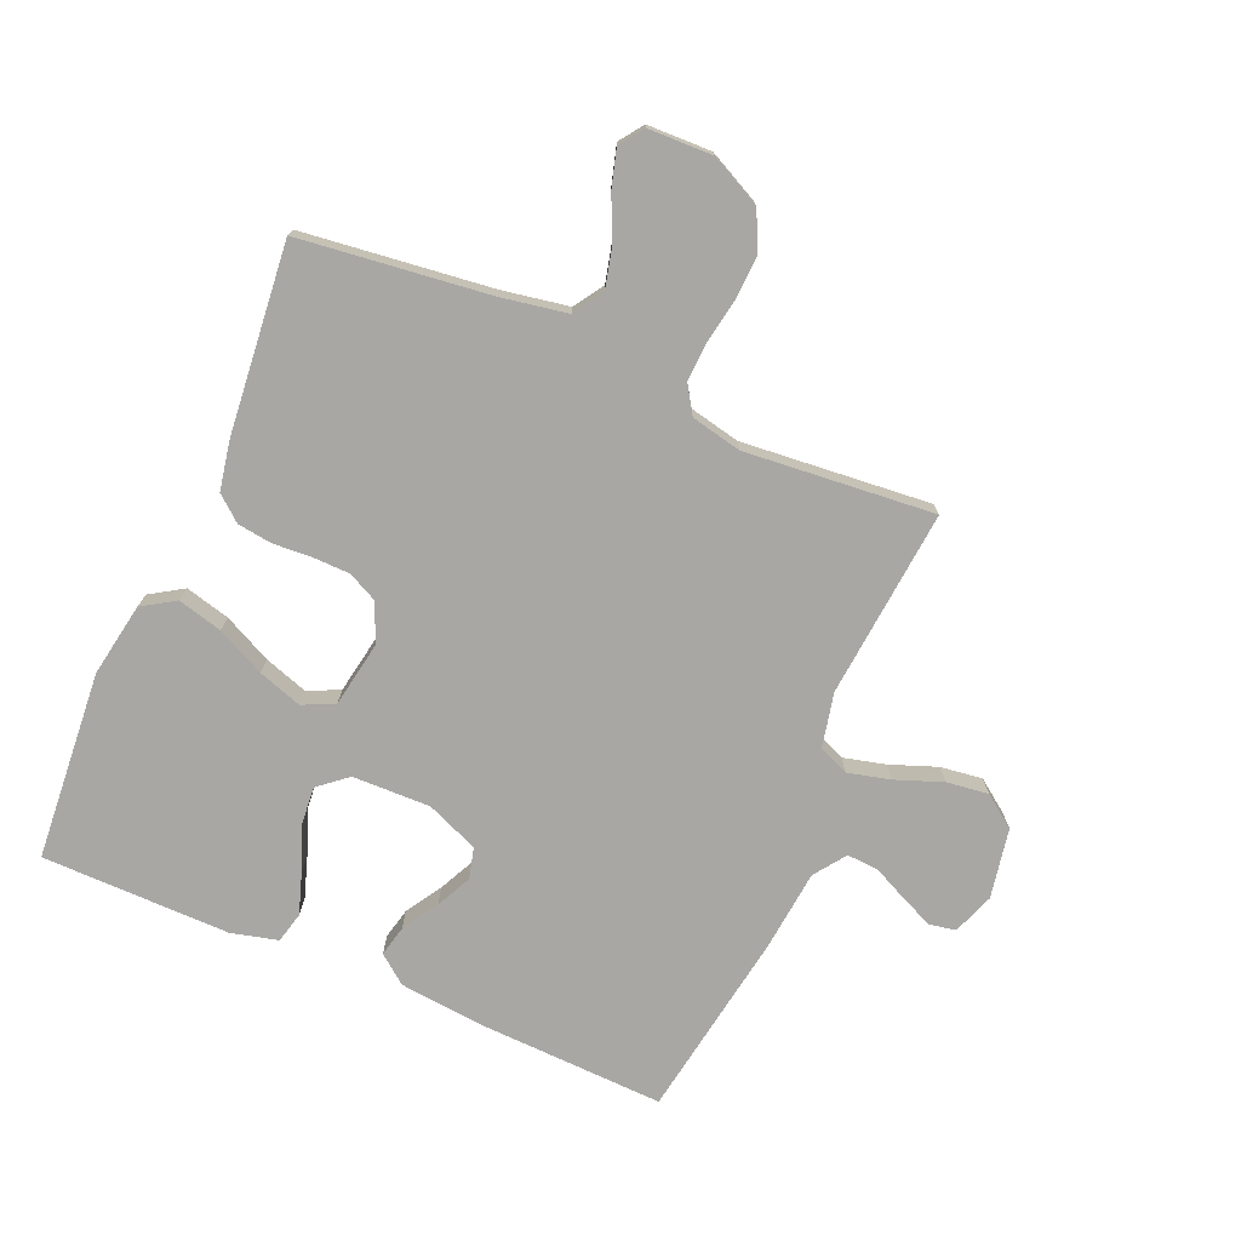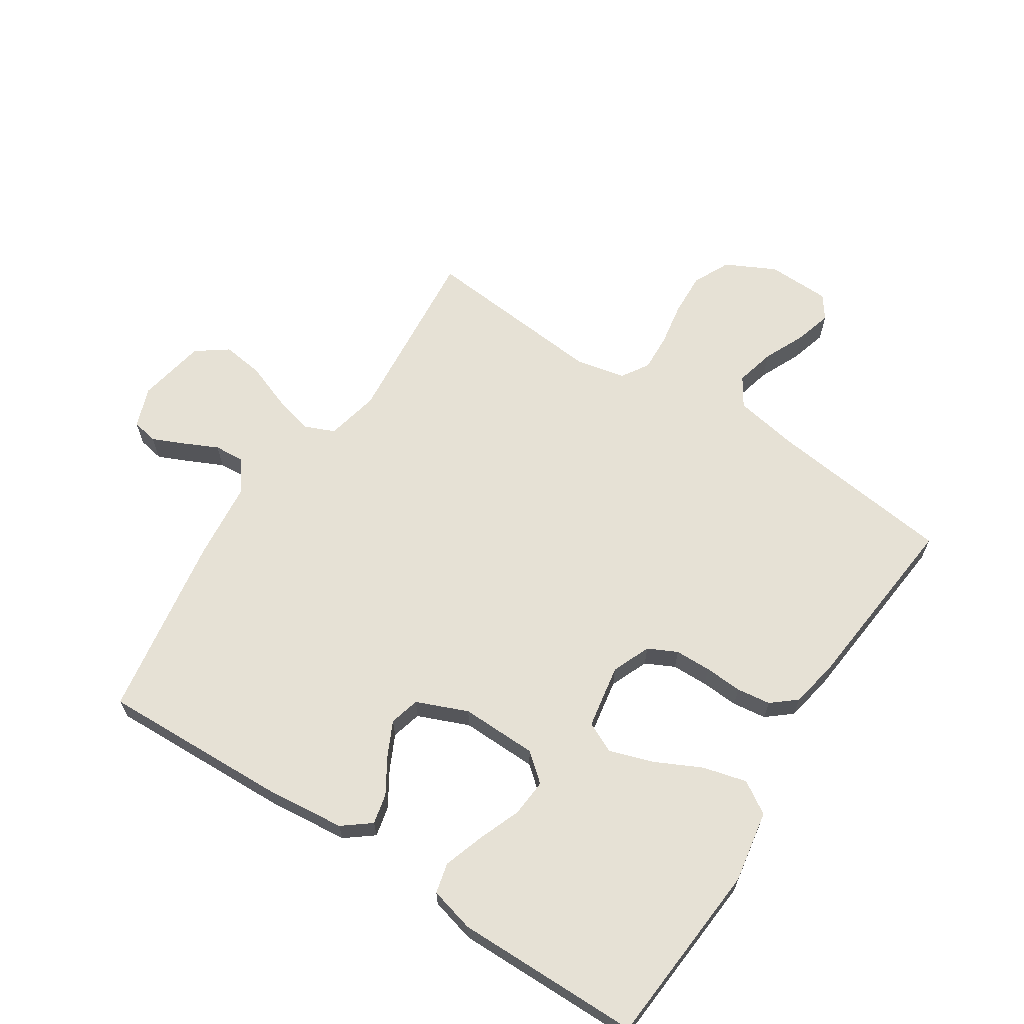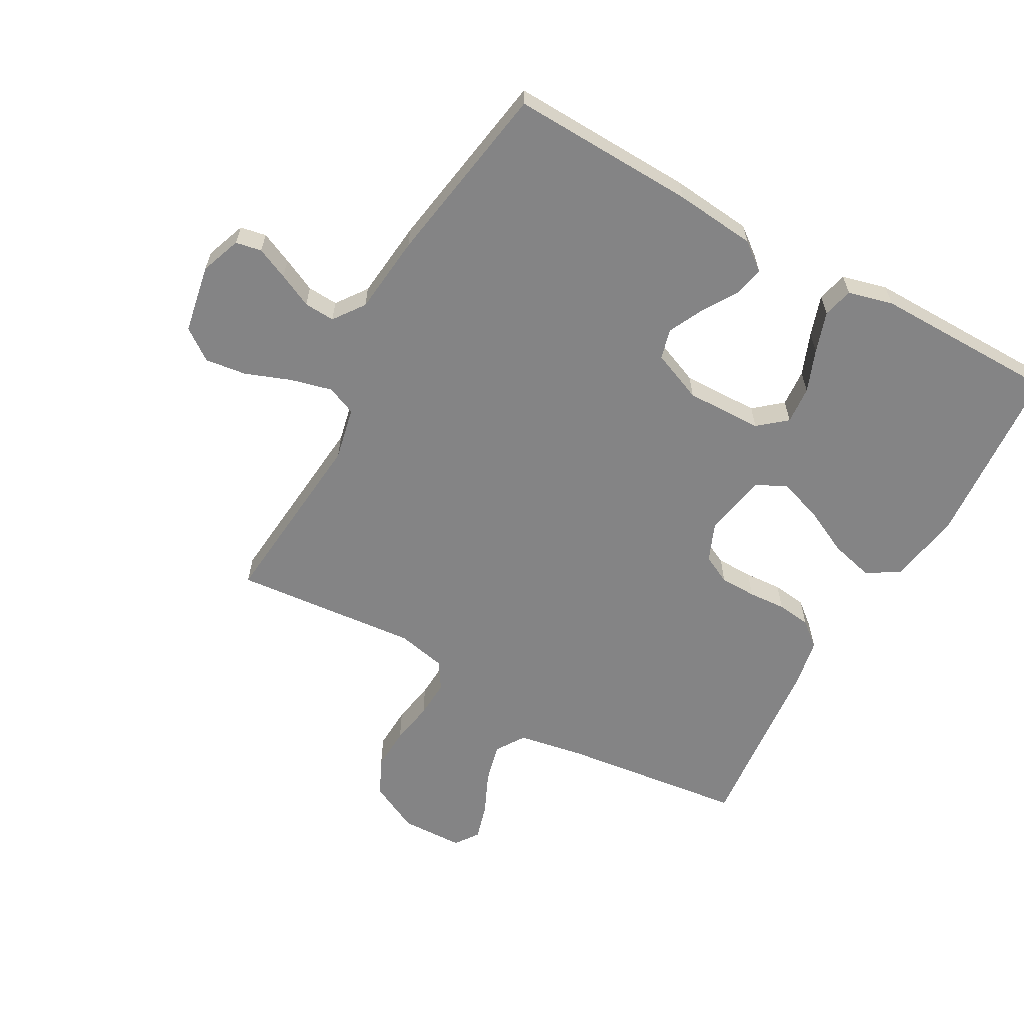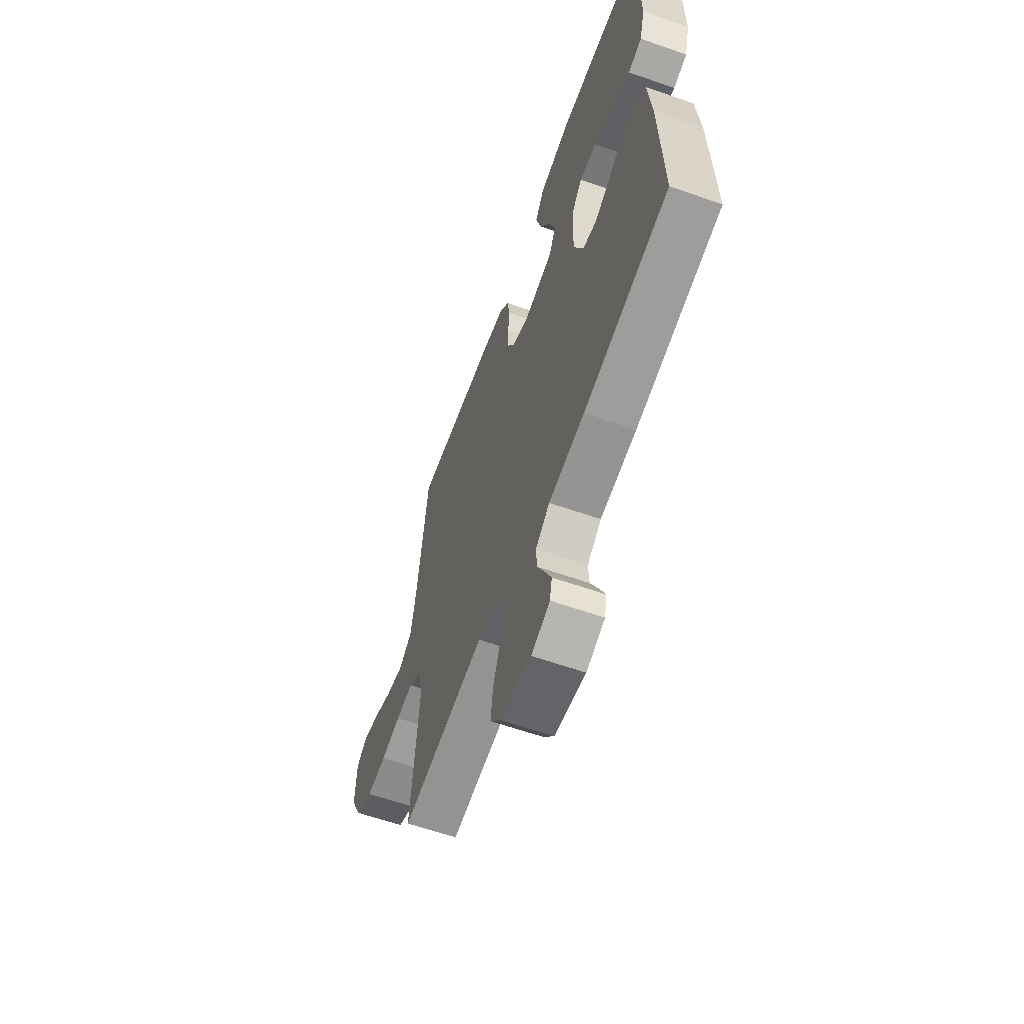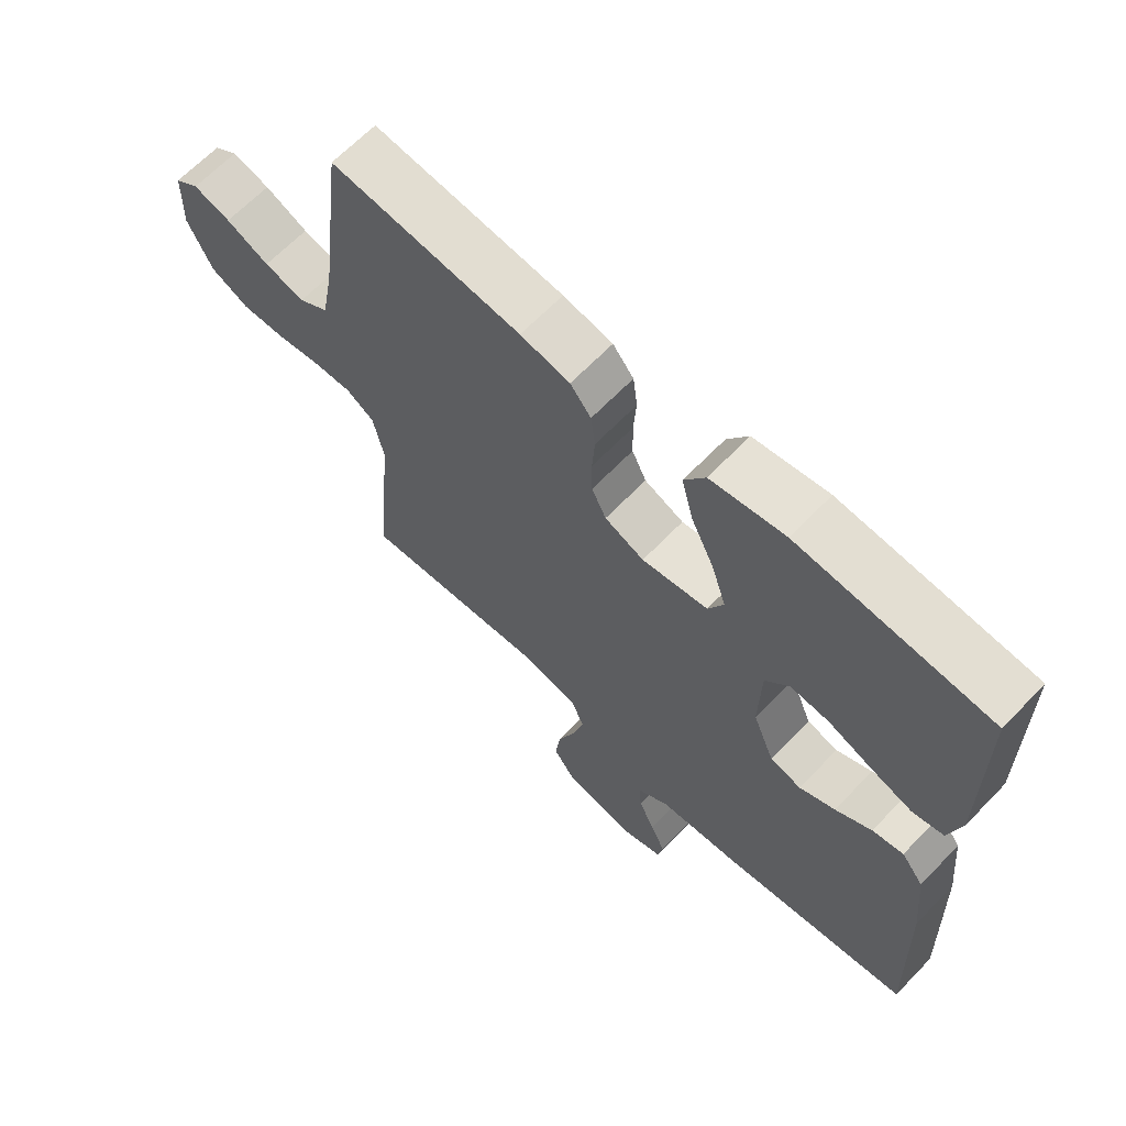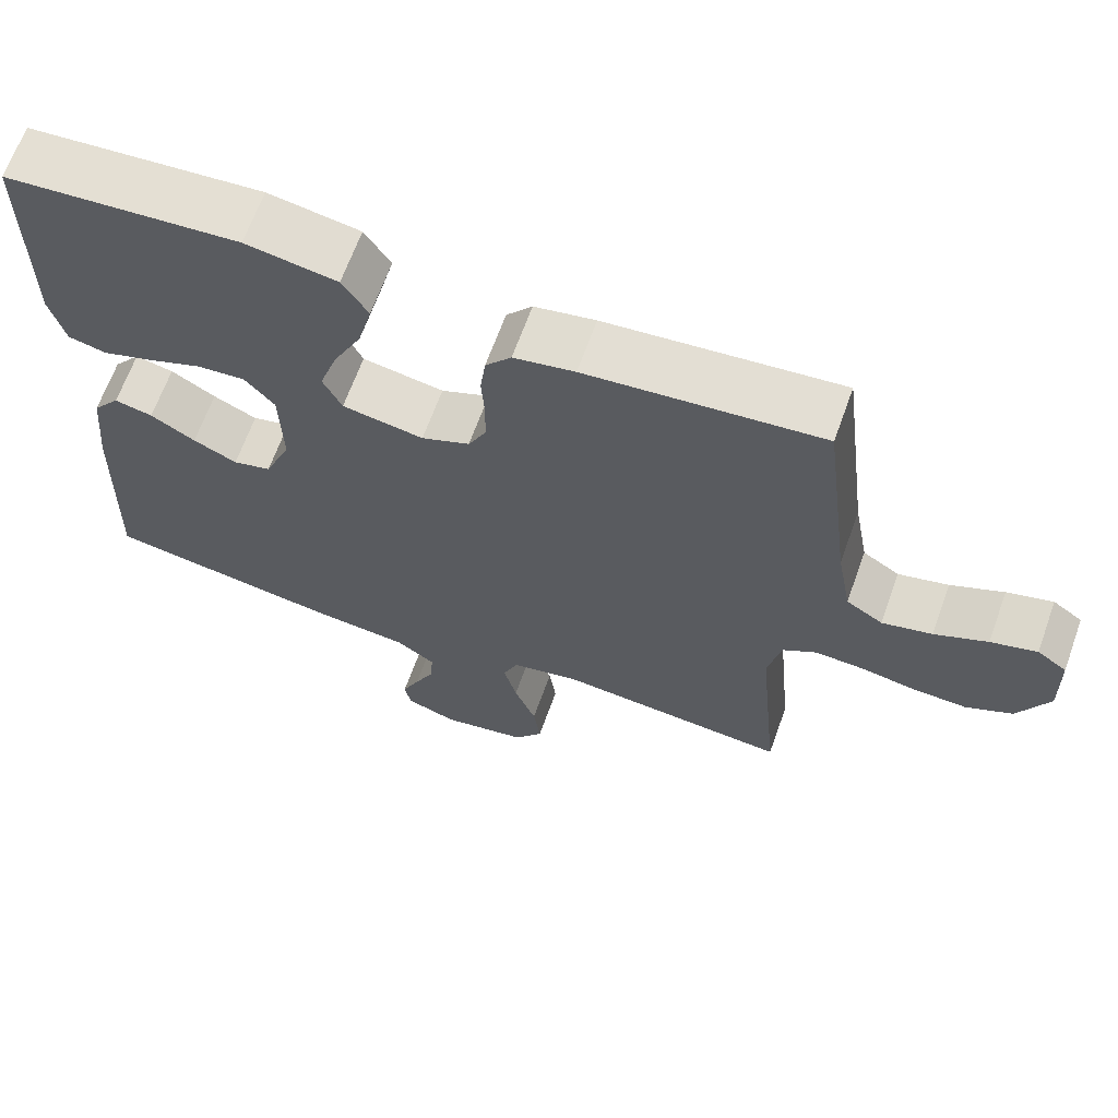
<metadata>
{"format":"obj","ext":"obj","renderer":"f3d","projection":"perspective","resolution":1024,"background":"white","views":[{"elev":-74.7,"azim":66.6,"up":"+Y"},{"elev":64.7,"azim":-57.1,"up":"+Y"},{"elev":-61.5,"azim":-119.3,"up":"+Y"},{"elev":-61.6,"azim":-109.6,"up":"+Z"},{"elev":65.3,"azim":-136.1,"up":"+Z"},{"elev":66.1,"azim":19.8,"up":"+Z"}]}
</metadata>
<code>
v -0.5 0.07 -0.5
v -0.49 0.07 -0.2
v -0.477 0.07 -0.068
v -0.442 0.07 -0.023
v -0.393 0.07 -0.034
v -0.336 0.07 -0.069
v -0.28 0.07 -0.096
v -0.231 0.07 -0.083
v -0.197 0.07 0
v -0.2 0.07 0.124
v -0.238 0.07 0.169
v -0.299 0.07 0.164
v -0.368 0.07 0.137
v -0.434 0.07 0.115
v -0.483 0.07 0.127
v -0.502 0.07 0.2
v -0.5 0.07 0.5
v -0.2 0.07 0.524
v -0.083 0.07 0.504
v -0.05 0.07 0.452
v -0.068 0.07 0.381
v -0.105 0.07 0.305
v -0.128 0.07 0.235
v -0.104 0.07 0.185
v 0 0.07 0.167
v 0.062 0.07 0.193
v 0.085 0.07 0.24
v 0.086 0.07 0.299
v 0.082 0.07 0.36
v 0.089 0.07 0.415
v 0.122 0.07 0.455
v 0.2 0.07 0.47
v 0.5 0.07 0.5
v 0.537 0.07 0.2
v 0.556 0.07 0.095
v 0.603 0.07 0.065
v 0.667 0.07 0.081
v 0.735 0.07 0.112
v 0.794 0.07 0.129
v 0.832 0.07 0.102
v 0.835 0.07 0
v 0.795 0.07 -0.081
v 0.735 0.07 -0.11
v 0.665 0.07 -0.107
v 0.595 0.07 -0.095
v 0.533 0.07 -0.092
v 0.489 0.07 -0.12
v 0.472 0.07 -0.2
v 0.5 0.07 -0.5
v 0.2 0.07 -0.473
v 0.114 0.07 -0.492
v 0.094 0.07 -0.54
v 0.111 0.07 -0.607
v 0.139 0.07 -0.681
v 0.148 0.07 -0.748
v 0.111 0.07 -0.799
v 0 0.07 -0.82
v -0.066 0.07 -0.796
v -0.074 0.07 -0.754
v -0.051 0.07 -0.702
v -0.025 0.07 -0.647
v -0.022 0.07 -0.597
v -0.072 0.07 -0.561
v -0.2 0.07 -0.548
v -0.5 0 -0.5
v -0.49 0 -0.2
v -0.477 0 -0.068
v -0.442 0 -0.023
v -0.393 0 -0.034
v -0.336 0 -0.069
v -0.28 0 -0.096
v -0.231 0 -0.083
v -0.197 0 0
v -0.2 0 0.124
v -0.238 0 0.169
v -0.299 0 0.164
v -0.368 0 0.137
v -0.434 0 0.115
v -0.483 0 0.127
v -0.502 0 0.2
v -0.5 0 0.5
v -0.2 0 0.524
v -0.083 0 0.504
v -0.05 0 0.452
v -0.068 0 0.381
v -0.105 0 0.305
v -0.128 0 0.235
v -0.104 0 0.185
v 0 0 0.167
v 0.062 0 0.193
v 0.085 0 0.24
v 0.086 0 0.299
v 0.082 0 0.36
v 0.089 0 0.415
v 0.122 0 0.455
v 0.2 0 0.47
v 0.5 0 0.5
v 0.537 0 0.2
v 0.556 0 0.095
v 0.603 0 0.065
v 0.667 0 0.081
v 0.735 0 0.112
v 0.794 0 0.129
v 0.832 0 0.102
v 0.835 0 0
v 0.795 0 -0.081
v 0.735 0 -0.11
v 0.665 0 -0.107
v 0.595 0 -0.095
v 0.533 0 -0.092
v 0.489 0 -0.12
v 0.472 0 -0.2
v 0.5 0 -0.5
v 0.2 0 -0.473
v 0.114 0 -0.492
v 0.094 0 -0.54
v 0.111 0 -0.607
v 0.139 0 -0.681
v 0.148 0 -0.748
v 0.111 0 -0.799
v 0 0 -0.82
v -0.066 0 -0.796
v -0.074 0 -0.754
v -0.051 0 -0.702
v -0.025 0 -0.647
v -0.022 0 -0.597
v -0.072 0 -0.561
v -0.2 0 -0.548
f 4 5 6
f 3 4 6
f 2 3 6
f 1 2 6
f 64 1 6
f 63 64 6
f 62 63 6 7
f 59 60 61
f 58 59 61
f 57 58 61
f 56 57 61
f 55 56 61
f 54 55 61
f 53 54 61
f 52 53 61 62
f 62 7 8
f 52 62 8
f 51 52 8
f 48 49 50
f 51 8 9
f 50 51 9
f 48 50 9
f 47 48 9
f 43 44 45
f 42 43 45
f 41 42 45
f 40 41 45
f 39 40 45
f 38 39 45
f 37 38 45
f 36 37 45 46
f 47 9 10
f 46 47 10
f 36 46 10
f 35 36 10
f 32 33 34
f 31 32 34
f 30 31 34
f 29 30 34
f 28 29 34
f 27 28 34 35
f 20 21 22
f 19 20 22
f 18 19 22
f 17 18 22
f 16 17 22
f 15 16 22
f 14 15 22
f 13 14 22
f 12 13 22
f 11 12 22 23
f 10 11 23 24
f 26 27 35
f 25 26 35
f 25 35 10
f 10 24 25
f 70 69 68
f 70 68 67
f 70 67 66
f 70 66 65
f 70 65 128
f 70 128 127
f 71 70 127 126
f 125 124 123
f 125 123 122
f 125 122 121
f 125 121 120
f 125 120 119
f 125 119 118
f 125 118 117
f 126 125 117 116
f 72 71 126
f 72 126 116
f 72 116 115
f 114 113 112
f 73 72 115
f 73 115 114
f 73 114 112
f 73 112 111
f 109 108 107
f 109 107 106
f 109 106 105
f 109 105 104
f 109 104 103
f 109 103 102
f 109 102 101
f 110 109 101 100
f 74 73 111
f 74 111 110
f 74 110 100
f 74 100 99
f 98 97 96
f 98 96 95
f 98 95 94
f 98 94 93
f 98 93 92
f 99 98 92 91
f 86 85 84
f 86 84 83
f 86 83 82
f 86 82 81
f 86 81 80
f 86 80 79
f 86 79 78
f 86 78 77
f 86 77 76
f 87 86 76 75
f 88 87 75 74
f 99 91 90
f 99 90 89
f 74 99 89
f 89 88 74
f 1 65 66 2
f 2 66 67 3
f 3 67 68 4
f 4 68 69 5
f 5 69 70 6
f 6 70 71 7
f 7 71 72 8
f 8 72 73 9
f 9 73 74 10
f 10 74 75 11
f 11 75 76 12
f 12 76 77 13
f 13 77 78 14
f 14 78 79 15
f 15 79 80 16
f 16 80 81 17
f 17 81 82 18
f 18 82 83 19
f 19 83 84 20
f 20 84 85 21
f 21 85 86 22
f 22 86 87 23
f 23 87 88 24
f 24 88 89 25
f 25 89 90 26
f 26 90 91 27
f 27 91 92 28
f 28 92 93 29
f 29 93 94 30
f 30 94 95 31
f 31 95 96 32
f 32 96 97 33
f 33 97 98 34
f 34 98 99 35
f 35 99 100 36
f 36 100 101 37
f 37 101 102 38
f 38 102 103 39
f 39 103 104 40
f 40 104 105 41
f 41 105 106 42
f 42 106 107 43
f 43 107 108 44
f 44 108 109 45
f 45 109 110 46
f 46 110 111 47
f 47 111 112 48
f 48 112 113 49
f 49 113 114 50
f 50 114 115 51
f 51 115 116 52
f 52 116 117 53
f 53 117 118 54
f 54 118 119 55
f 55 119 120 56
f 56 120 121 57
f 57 121 122 58
f 58 122 123 59
f 59 123 124 60
f 60 124 125 61
f 61 125 126 62
f 62 126 127 63
f 63 127 128 64
f 64 128 65 1

</code>
